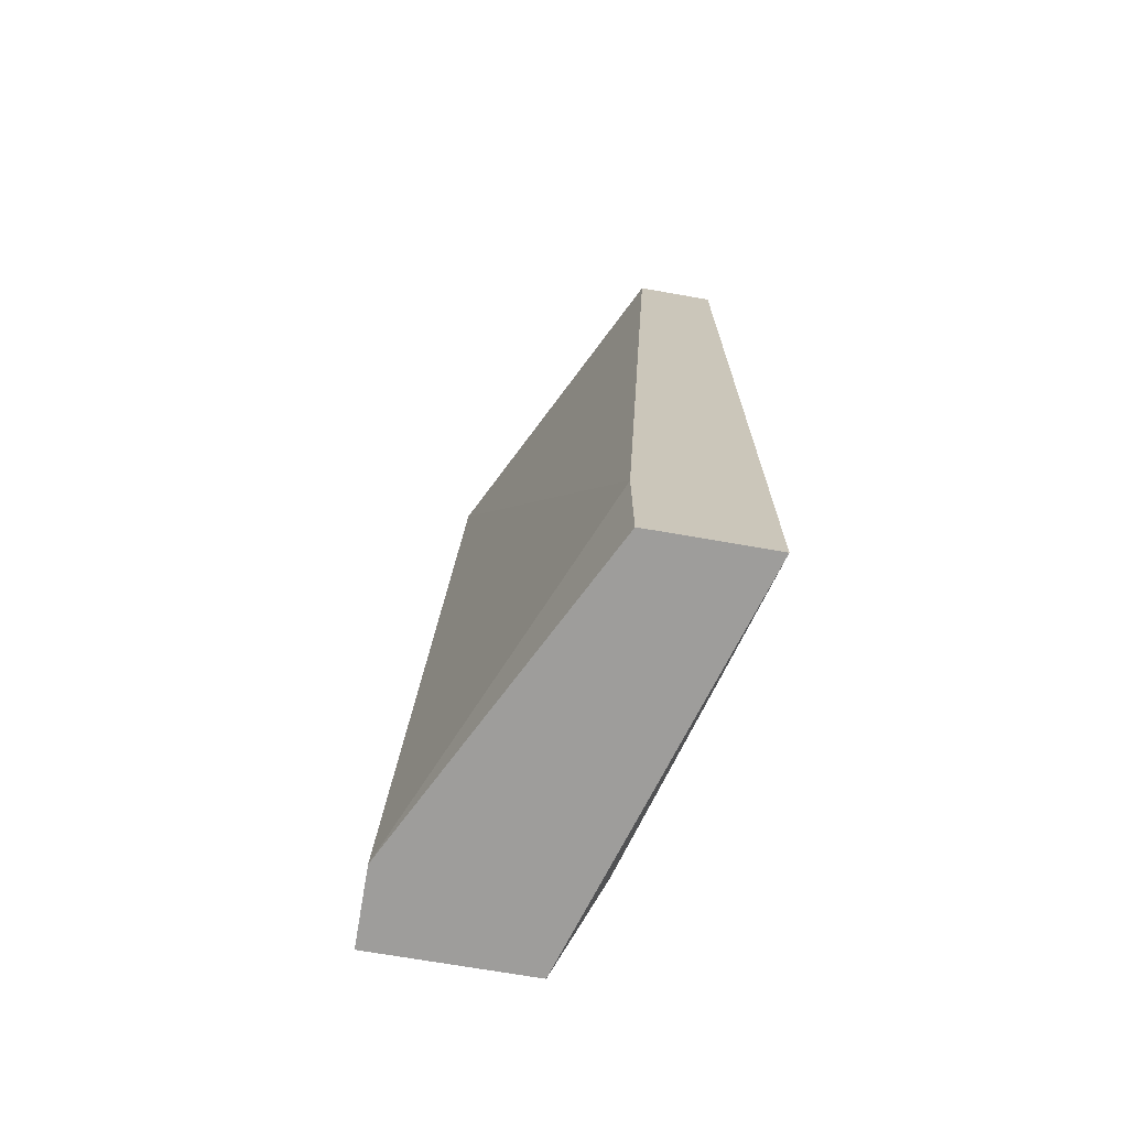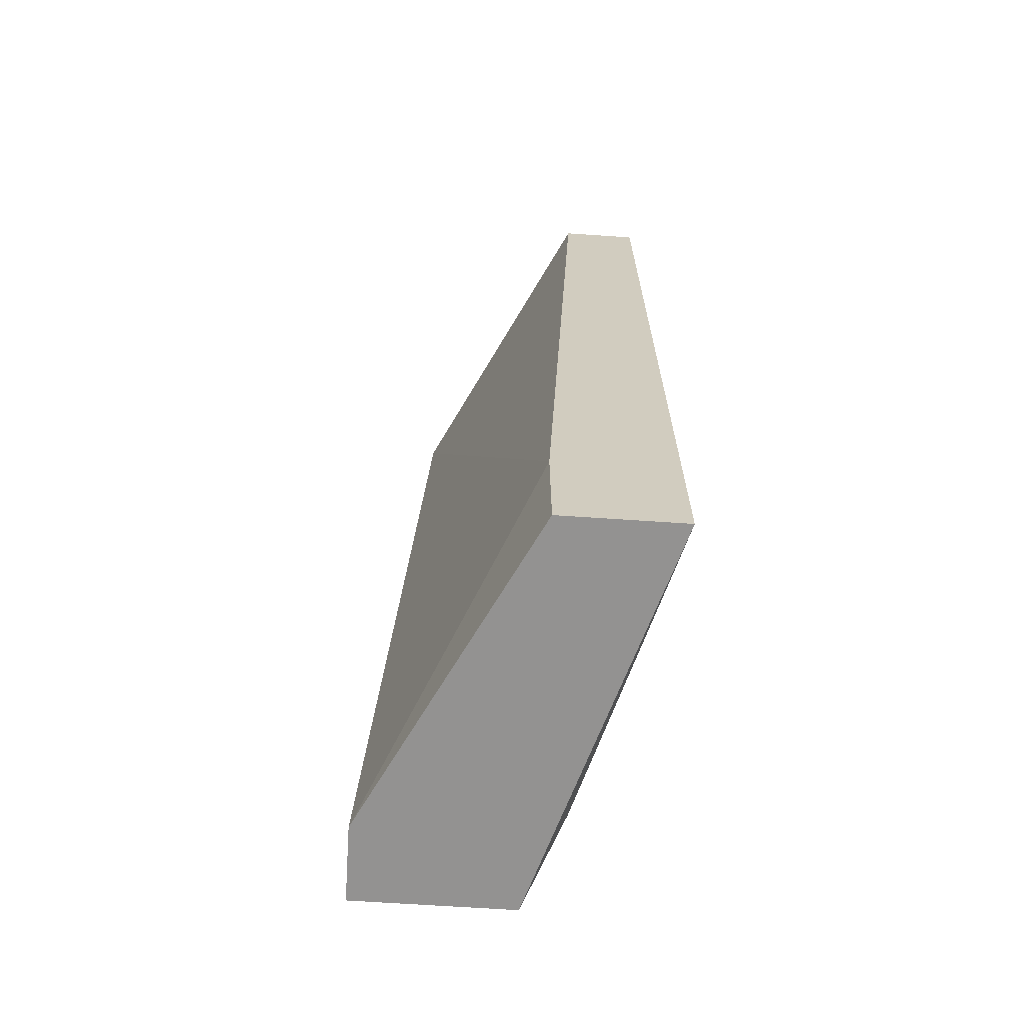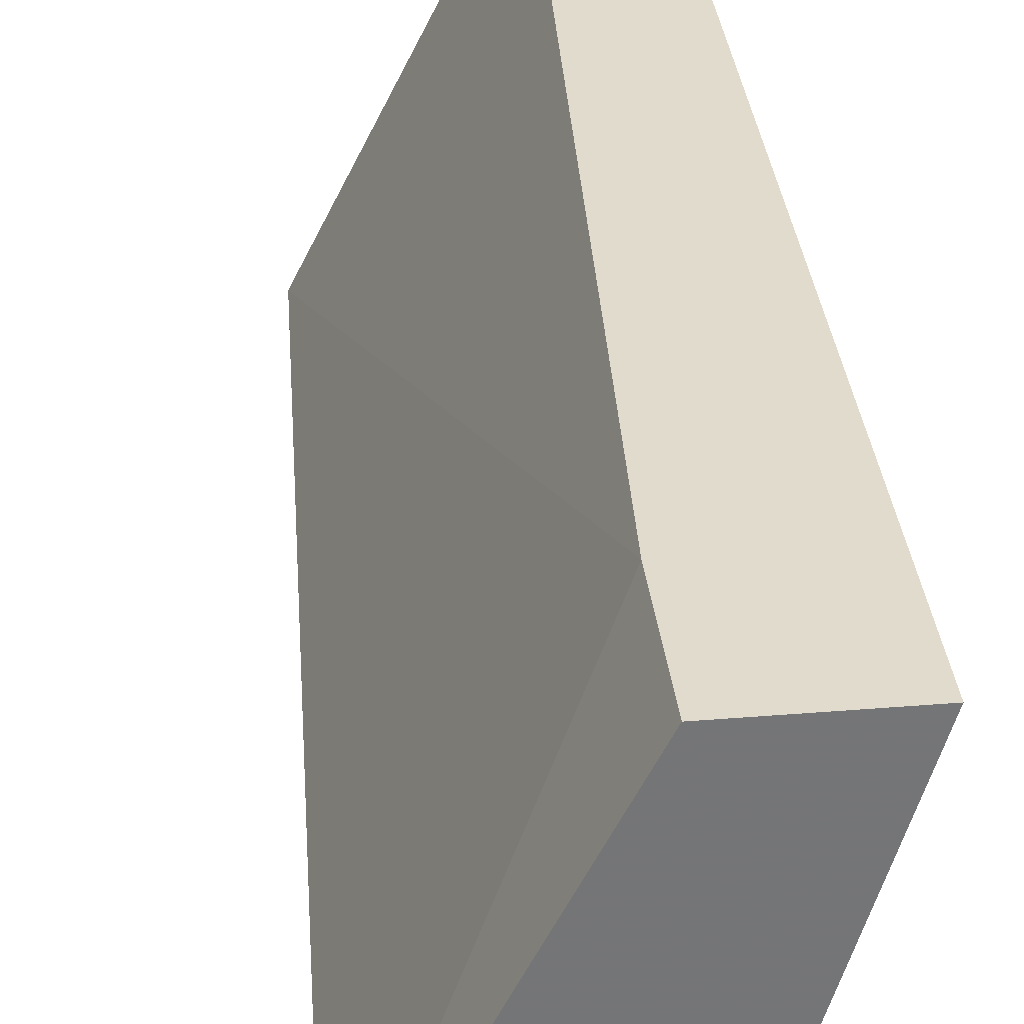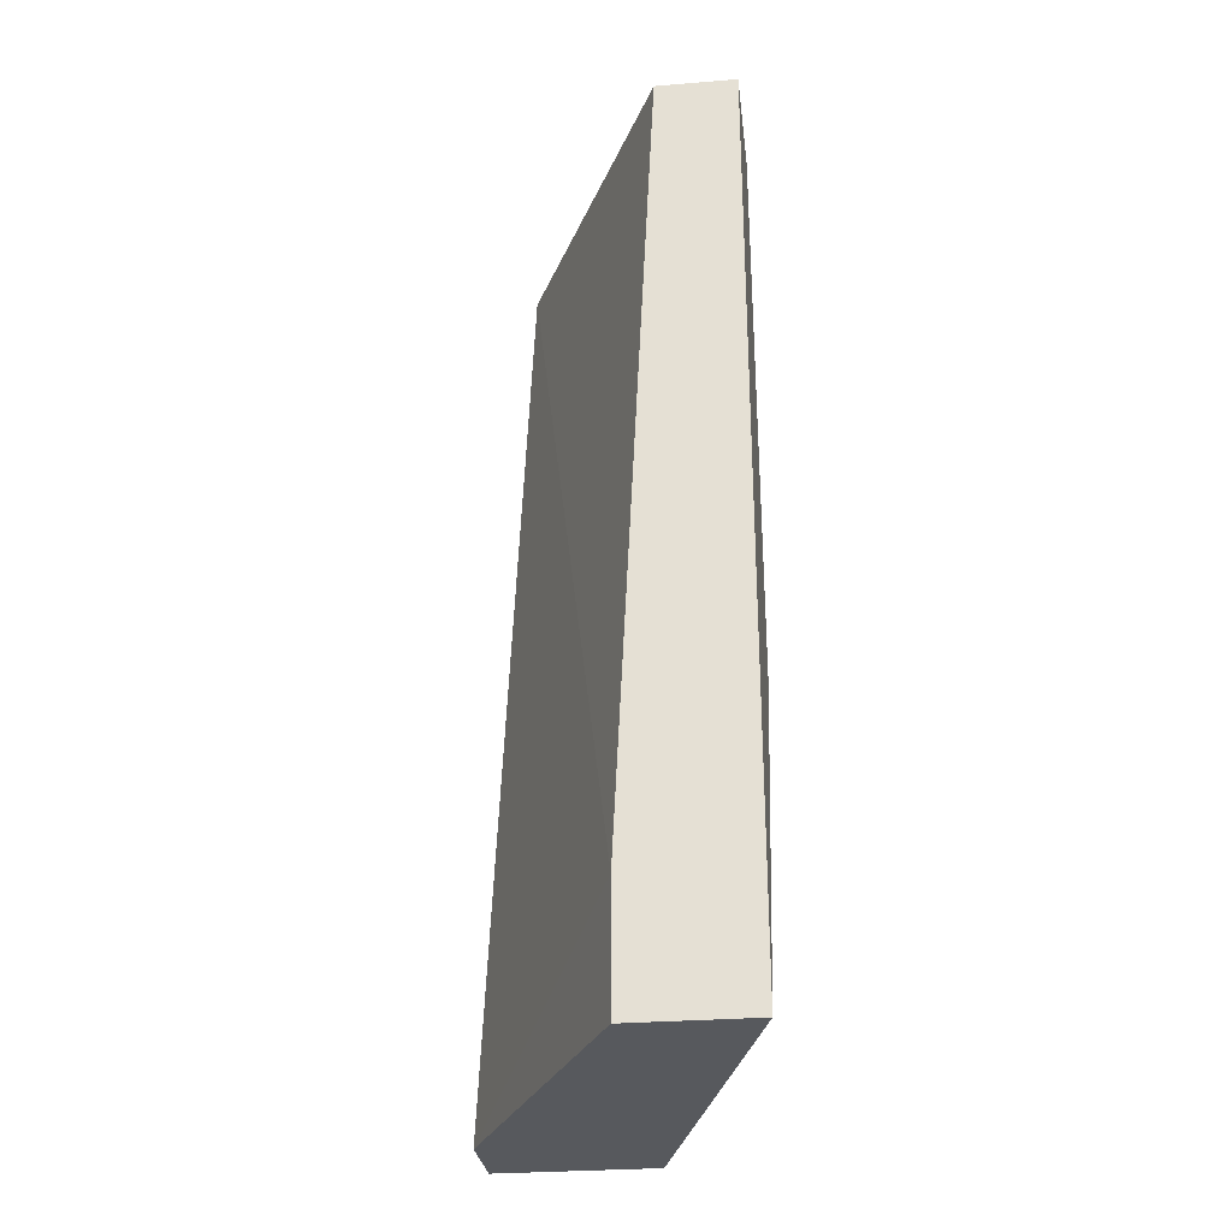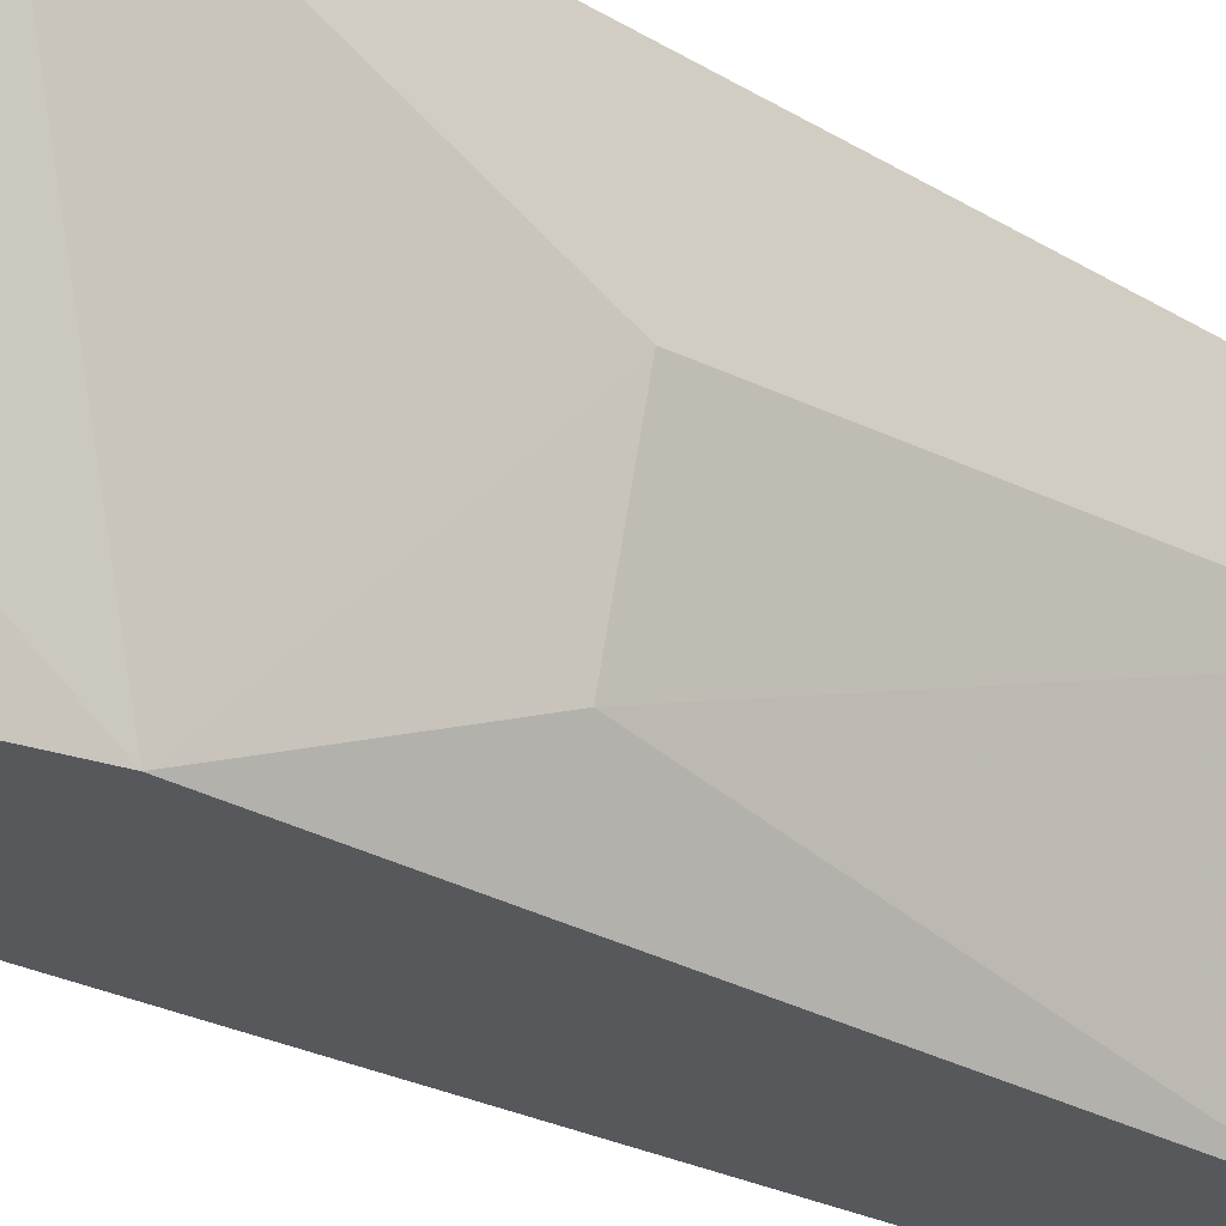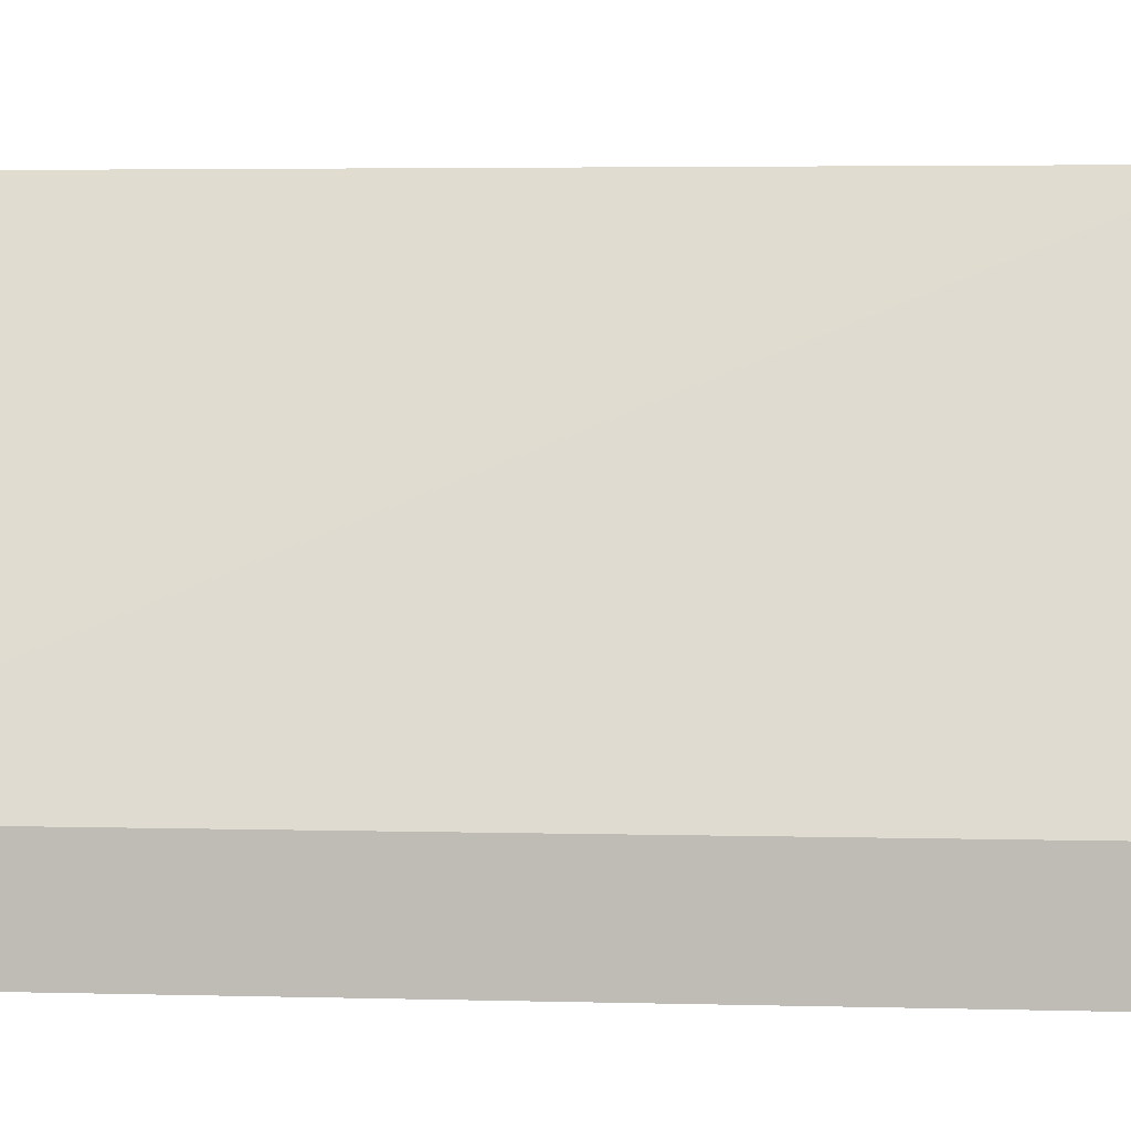
<metadata>
{"format":"obj","ext":"obj","renderer":"f3d","projection":"perspective","resolution":1024,"background":"white","views":[{"elev":-70.4,"azim":170.1,"up":"+Z"},{"elev":-66.4,"azim":176.1,"up":"+Z"},{"elev":33.9,"azim":173.6,"up":"+Y"},{"elev":-29.4,"azim":-173.2,"up":"+Z"},{"elev":-28.0,"azim":-131.7,"up":"+Y"},{"elev":3.3,"azim":93.6,"up":"+Y"}]}
</metadata>
<code>
v -0.01247 -0.01963 0.0116
v -0.01247 -0.02175 0.0116
v -0.0167 -0.01963 -0.01167
v -0.0167 -0.02175 -0.008496
v -0.0167 -0.02175 0.01054
v -0.0167 -0.01117 0.0116
v -0.01882 -0.01541 -0.003206
v -0.01882 -0.01435 0.0116
v -0.01882 -0.01117 0.0116
v -0.01142 -0.01963 -0.01273
v -0.01142 -0.02175 -0.01273
v -0.01564 -0.02175 -0.01273
v -0.01564 -0.01117 -0.01273
v -0.01564 -0.01117 -0.009553
v -0.01776 -0.01963 -0.003206
v -0.01882 -0.01117 -0.01273
f 1 10 14
f 12 13 10
f 2 6 8
f 12 3 16
f 13 12 16
f 6 13 16
f 12 2 5
f 2 8 5
f 5 8 15
f 2 12 11
f 12 10 11
f 10 2 11
f 6 2 1
f 2 10 1
f 8 6 9
f 6 16 9
f 9 16 7
f 15 8 7
f 8 9 7
f 15 7 4
f 3 12 4
f 16 3 4
f 12 5 4
f 5 15 4
f 7 16 4
f 13 6 14
f 10 13 14
f 6 1 14

</code>
